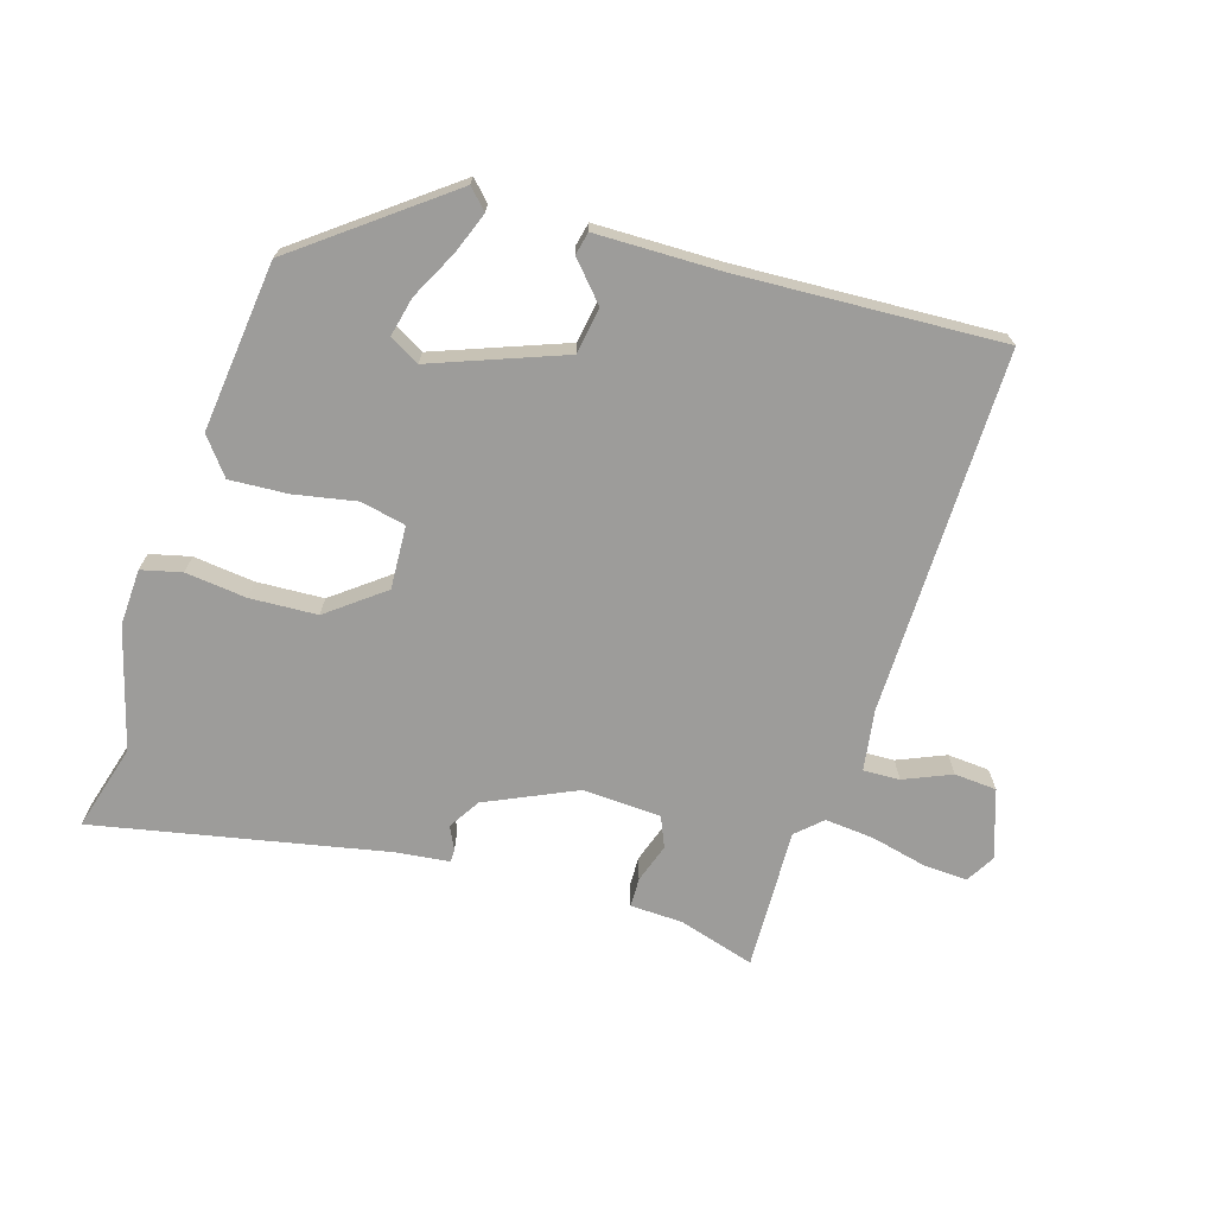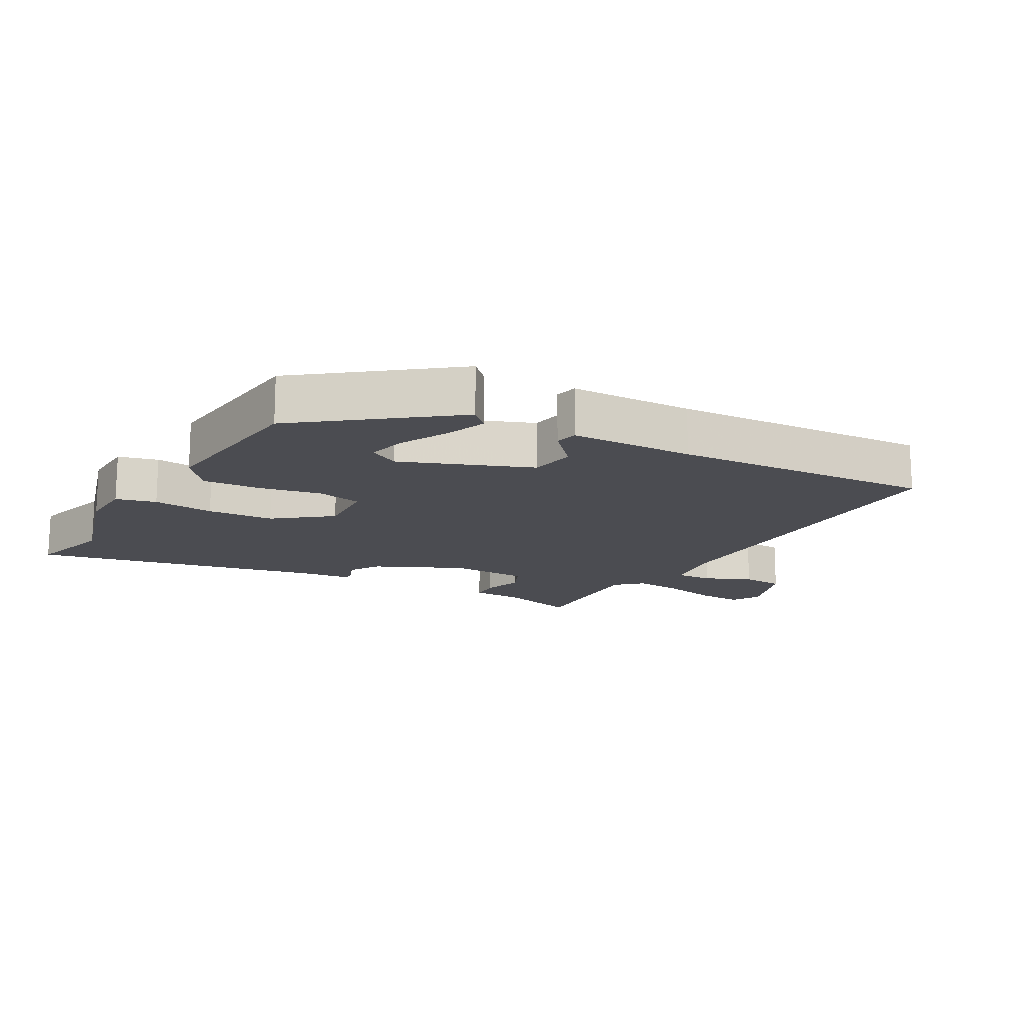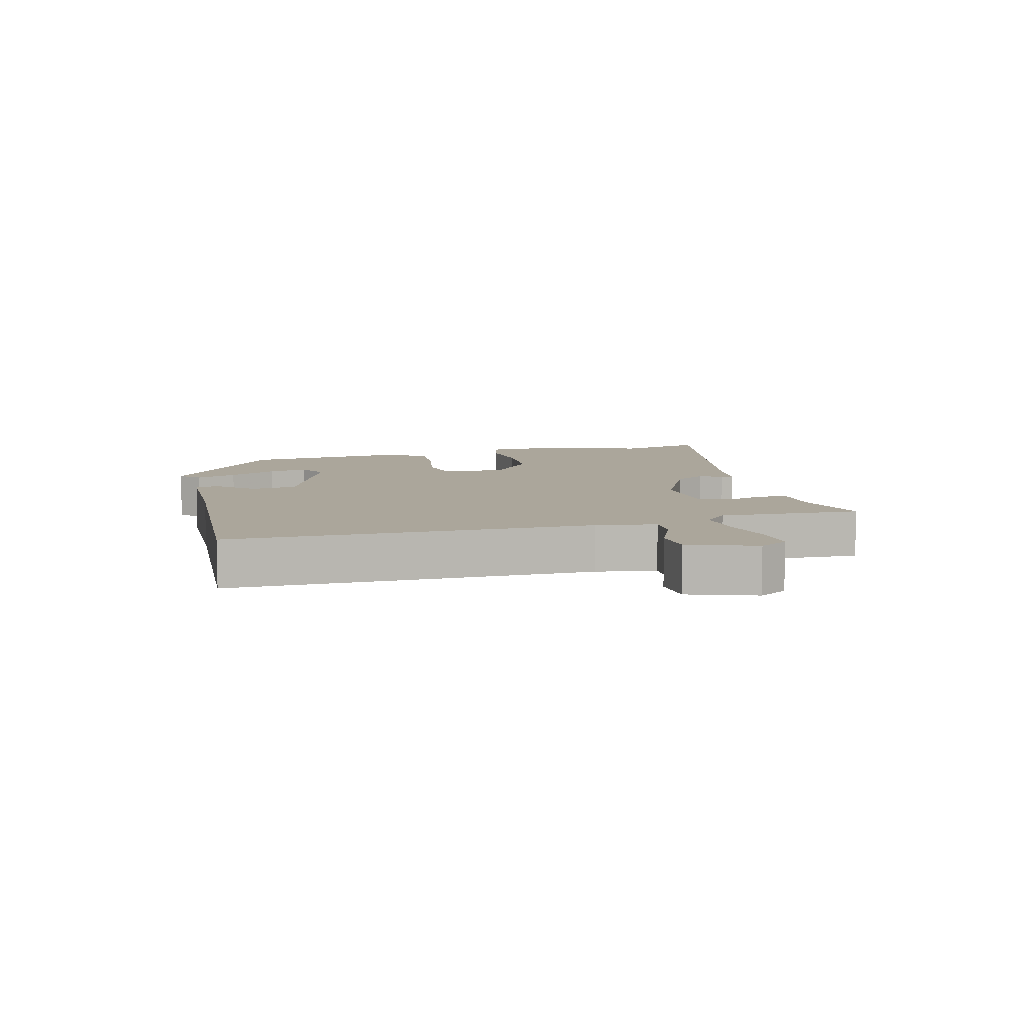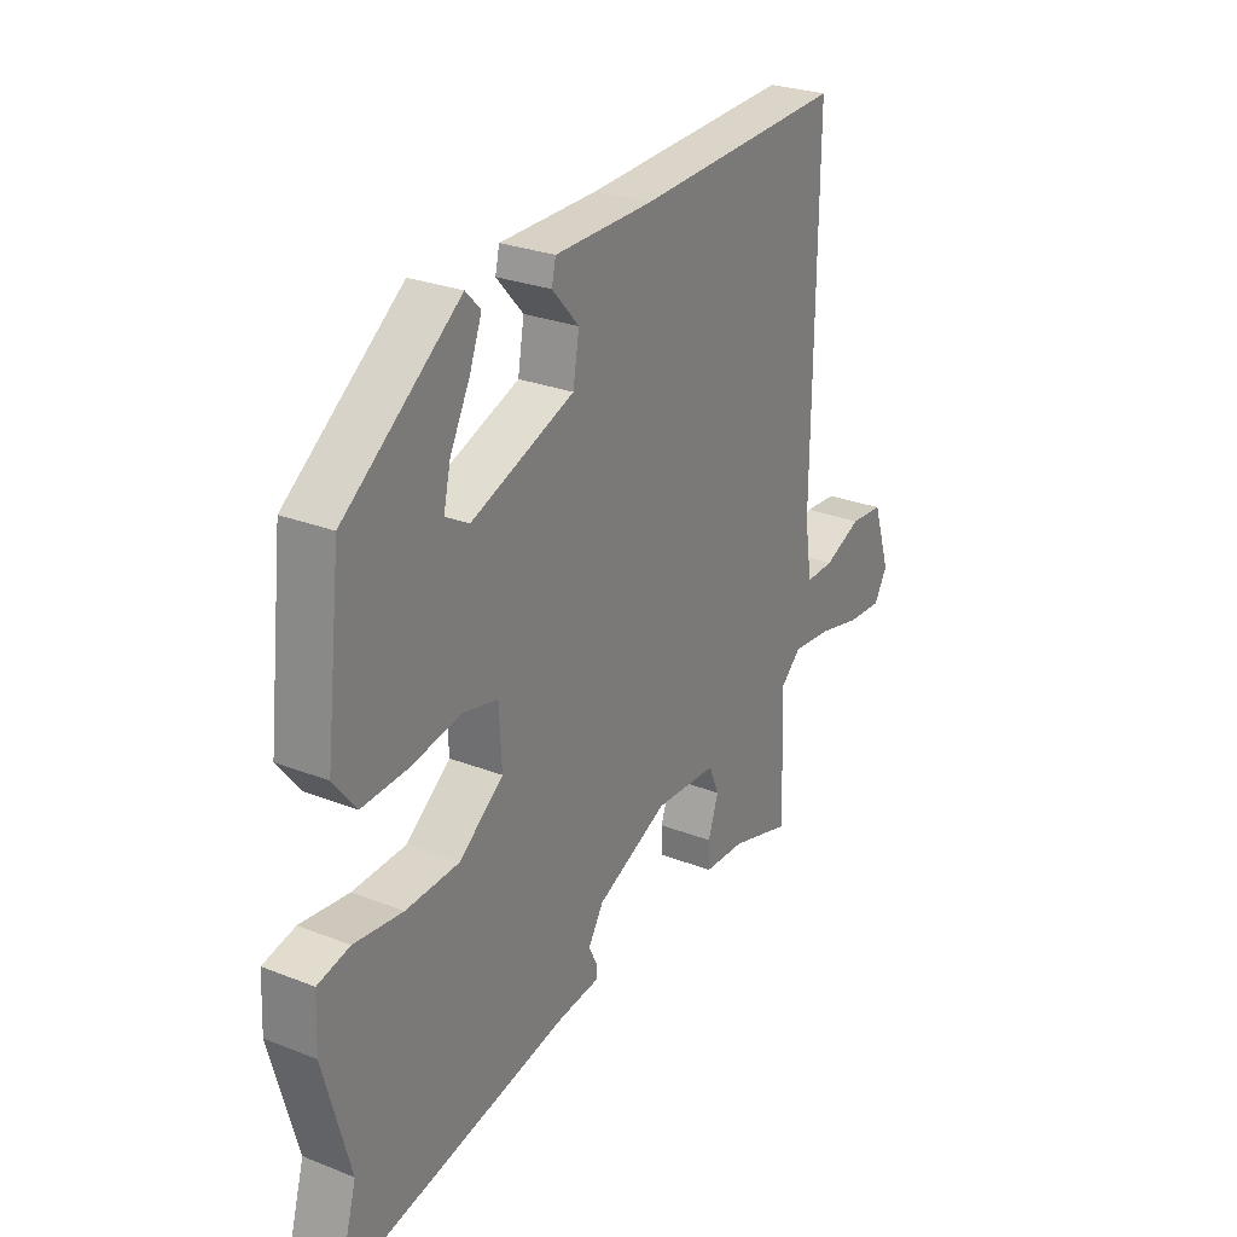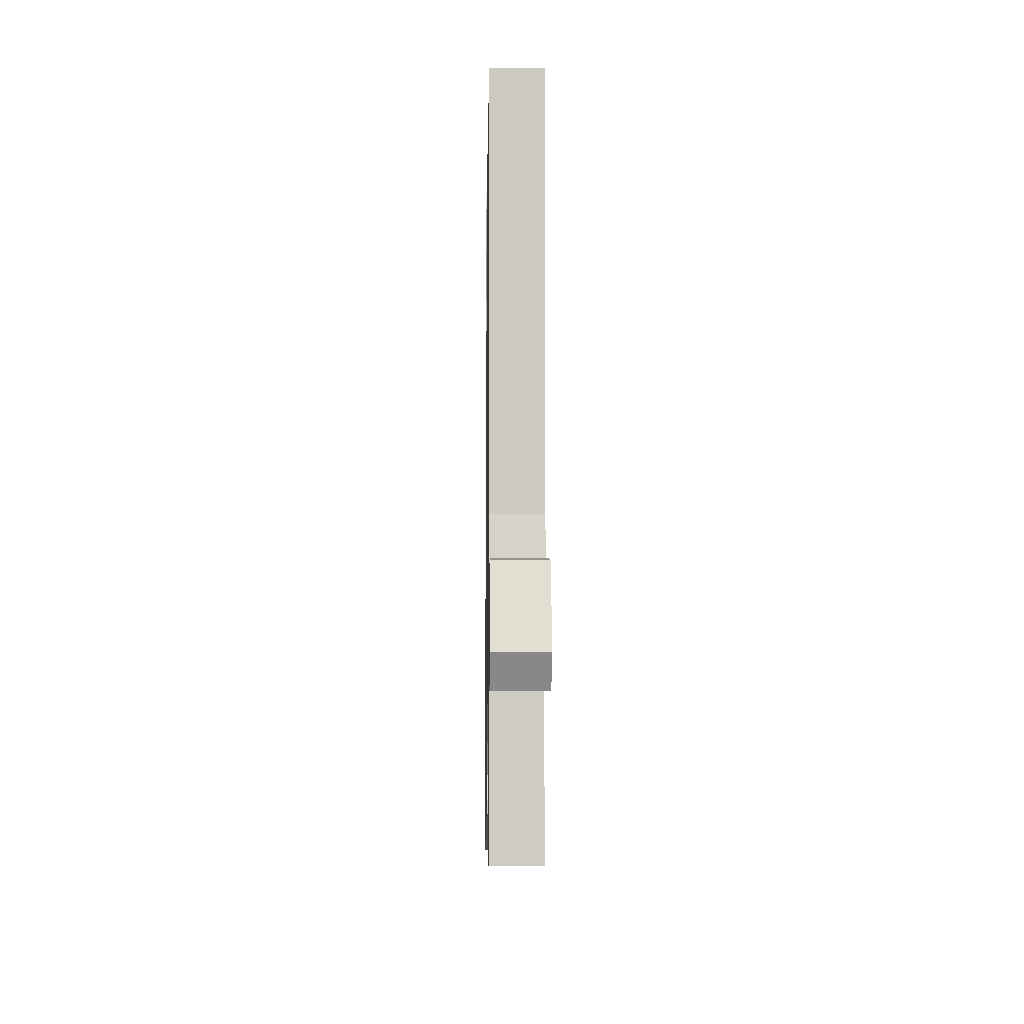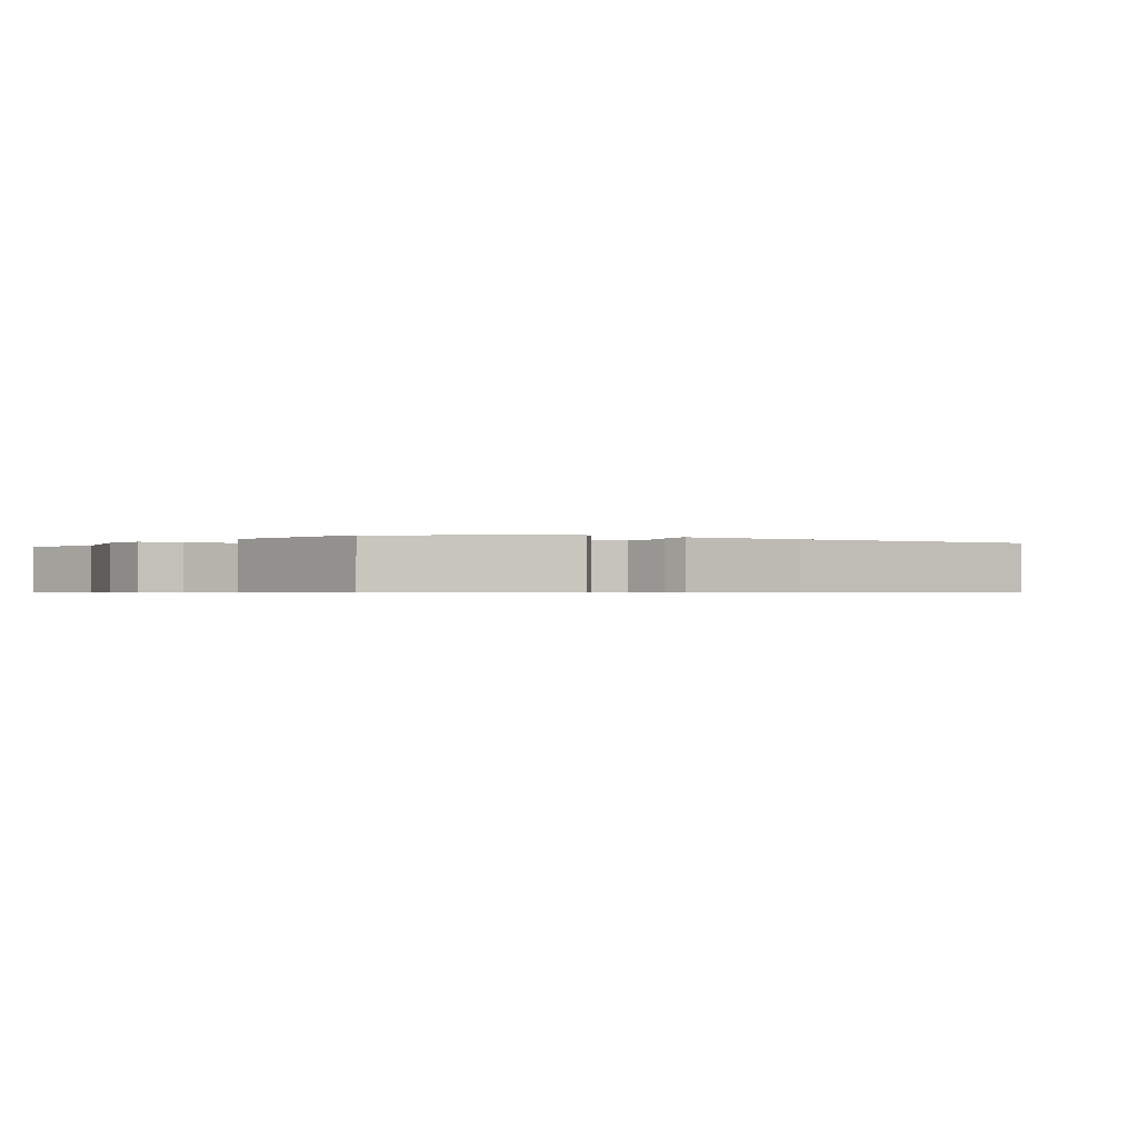
<metadata>
{"format":"obj","ext":"obj","renderer":"f3d","projection":"perspective","resolution":1024,"background":"white","views":[{"elev":-70.2,"azim":-17.0,"up":"+Y"},{"elev":-15.4,"azim":-29.1,"up":"+Y"},{"elev":8.0,"azim":76.1,"up":"+Y"},{"elev":27.1,"azim":-58.7,"up":"+Z"},{"elev":-3.3,"azim":89.1,"up":"+Z"},{"elev":-0.6,"azim":-35.6,"up":"+Y"}]}
</metadata>
<code>
v 0.529 0.07 0.487
v 0.523 0.07 -0.071
v 0.537 0.07 -0.164
v 0.593 0.07 -0.162
v 0.666 0.07 -0.131
v 0.731 0.07 -0.136
v 0.766 0.07 -0.241
v 0.74 0.07 -0.285
v 0.671 0.07 -0.281
v 0.586 0.07 -0.261
v 0.511 0.07 -0.254
v 0.472 0.07 -0.29
v 0.479 0.07 -0.508
v 0.361 0.07 -0.473
v 0.281 0.07 -0.47
v 0.28 0.07 -0.425
v 0.3 0.07 -0.365
v 0.28 0.07 -0.318
v 0.159 0.07 -0.312
v 0.021 0.07 -0.375
v -0.009 0.07 -0.423
v 0.008 0.07 -0.458
v 0.008 0.07 -0.478
v -0.073 0.07 -0.487
v -0.522 0.07 -0.577
v -0.484 0.07 -0.444
v -0.535 0.07 -0.258
v -0.531 0.07 -0.171
v -0.469 0.07 -0.156
v -0.375 0.07 -0.167
v -0.272 0.07 -0.162
v -0.186 0.07 -0.096
v -0.191 0.07 0.001
v -0.26 0.07 0.016
v -0.356 0.07 -0.002
v -0.445 0.07 -0.007
v -0.489 0.07 0.049
v -0.459 0.07 0.309
v -0.234 0.07 0.48
v -0.205 0.07 0.45
v -0.229 0.07 0.387
v -0.267 0.07 0.313
v -0.281 0.07 0.253
v -0.235 0.07 0.227
v -0.035 0.07 0.302
v -0.023 0.07 0.373
v -0.075 0.07 0.431
v -0.067 0.07 0.466
v 0.124 0.07 0.468
v 0.529 0 0.487
v 0.523 0 -0.071
v 0.537 0 -0.164
v 0.593 0 -0.162
v 0.666 0 -0.131
v 0.731 0 -0.136
v 0.766 0 -0.241
v 0.74 0 -0.285
v 0.671 0 -0.281
v 0.586 0 -0.261
v 0.511 0 -0.254
v 0.472 0 -0.29
v 0.479 0 -0.508
v 0.361 0 -0.473
v 0.281 0 -0.47
v 0.28 0 -0.425
v 0.3 0 -0.365
v 0.28 0 -0.318
v 0.159 0 -0.312
v 0.021 0 -0.375
v -0.009 0 -0.423
v 0.008 0 -0.458
v 0.008 0 -0.478
v -0.073 0 -0.487
v -0.522 0 -0.577
v -0.484 0 -0.444
v -0.535 0 -0.258
v -0.531 0 -0.171
v -0.469 0 -0.156
v -0.375 0 -0.167
v -0.272 0 -0.162
v -0.186 0 -0.096
v -0.191 0 0.001
v -0.26 0 0.016
v -0.356 0 -0.002
v -0.445 0 -0.007
v -0.489 0 0.049
v -0.459 0 0.309
v -0.234 0 0.48
v -0.205 0 0.45
v -0.229 0 0.387
v -0.267 0 0.313
v -0.281 0 0.253
v -0.235 0 0.227
v -0.035 0 0.302
v -0.023 0 0.373
v -0.075 0 0.431
v -0.067 0 0.466
v 0.124 0 0.468
f 46 47 48 49
f 45 46 49 1
f 44 45 1 2
f 39 40 41 42
f 39 42 43
f 38 39 43
f 37 38 43 44
f 34 35 36 37
f 27 28 29 30
f 26 27 30 31
f 24 25 26 31
f 21 22 23 24
f 20 21 24 31
f 19 20 31 32
f 14 15 16 17
f 12 13 14 17
f 11 12 17 18
f 7 8 9 10
f 7 10 11
f 4 5 6 7
f 3 4 7 11
f 34 37 44 2
f 18 19 32 33
f 3 11 18 33
f 2 3 33
f 2 33 34
f 98 97 96 95
f 50 98 95 94
f 51 50 94 93
f 91 90 89 88
f 92 91 88
f 92 88 87
f 93 92 87 86
f 86 85 84 83
f 79 78 77 76
f 80 79 76 75
f 80 75 74 73
f 73 72 71 70
f 80 73 70 69
f 81 80 69 68
f 66 65 64 63
f 66 63 62 61
f 67 66 61 60
f 59 58 57 56
f 60 59 56
f 56 55 54 53
f 60 56 53 52
f 51 93 86 83
f 82 81 68 67
f 82 67 60 52
f 82 52 51
f 83 82 51
f 1 50 51 2
f 2 51 52 3
f 3 52 53 4
f 4 53 54 5
f 5 54 55 6
f 6 55 56 7
f 7 56 57 8
f 8 57 58 9
f 9 58 59 10
f 10 59 60 11
f 11 60 61 12
f 12 61 62 13
f 13 62 63 14
f 14 63 64 15
f 15 64 65 16
f 16 65 66 17
f 17 66 67 18
f 18 67 68 19
f 19 68 69 20
f 20 69 70 21
f 21 70 71 22
f 22 71 72 23
f 23 72 73 24
f 24 73 74 25
f 25 74 75 26
f 26 75 76 27
f 27 76 77 28
f 28 77 78 29
f 29 78 79 30
f 30 79 80 31
f 31 80 81 32
f 32 81 82 33
f 33 82 83 34
f 34 83 84 35
f 35 84 85 36
f 36 85 86 37
f 37 86 87 38
f 38 87 88 39
f 39 88 89 40
f 40 89 90 41
f 41 90 91 42
f 42 91 92 43
f 43 92 93 44
f 44 93 94 45
f 45 94 95 46
f 46 95 96 47
f 47 96 97 48
f 48 97 98 49
f 49 98 50 1

</code>
